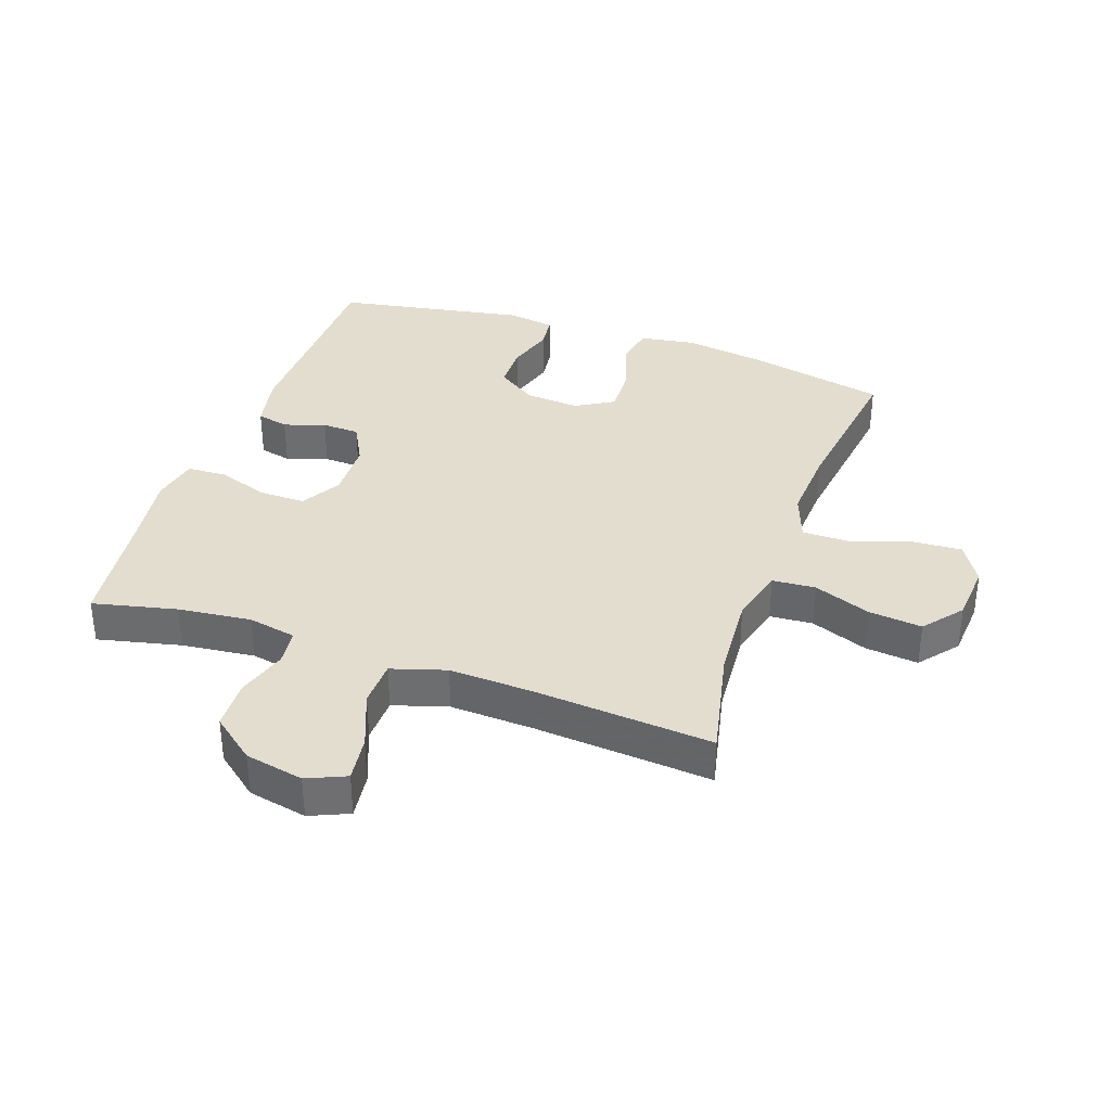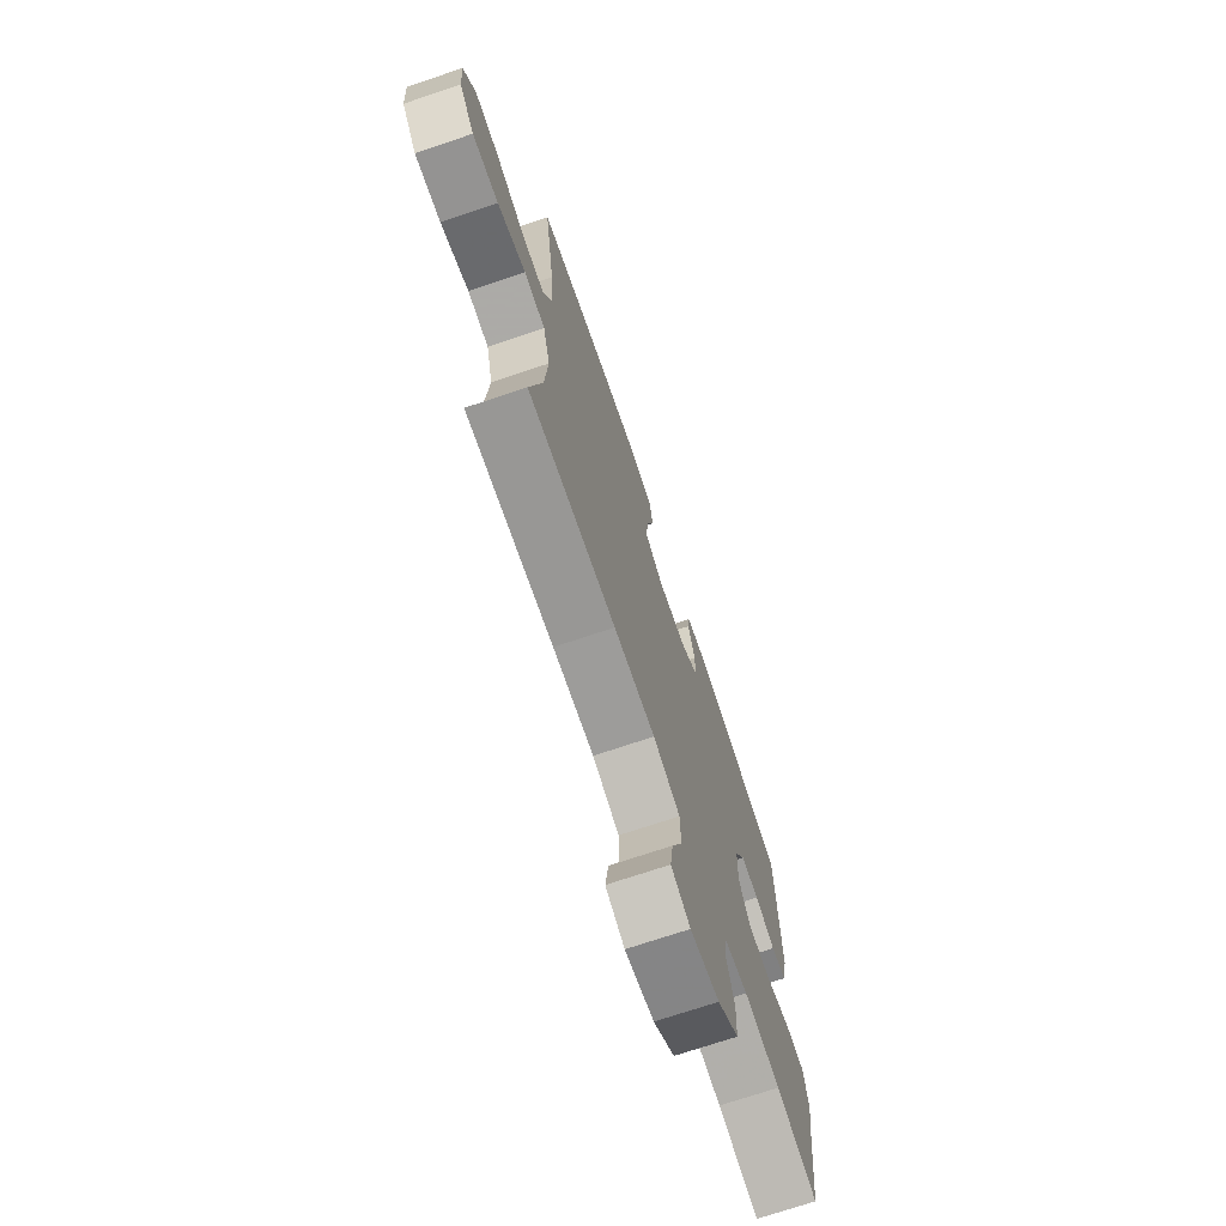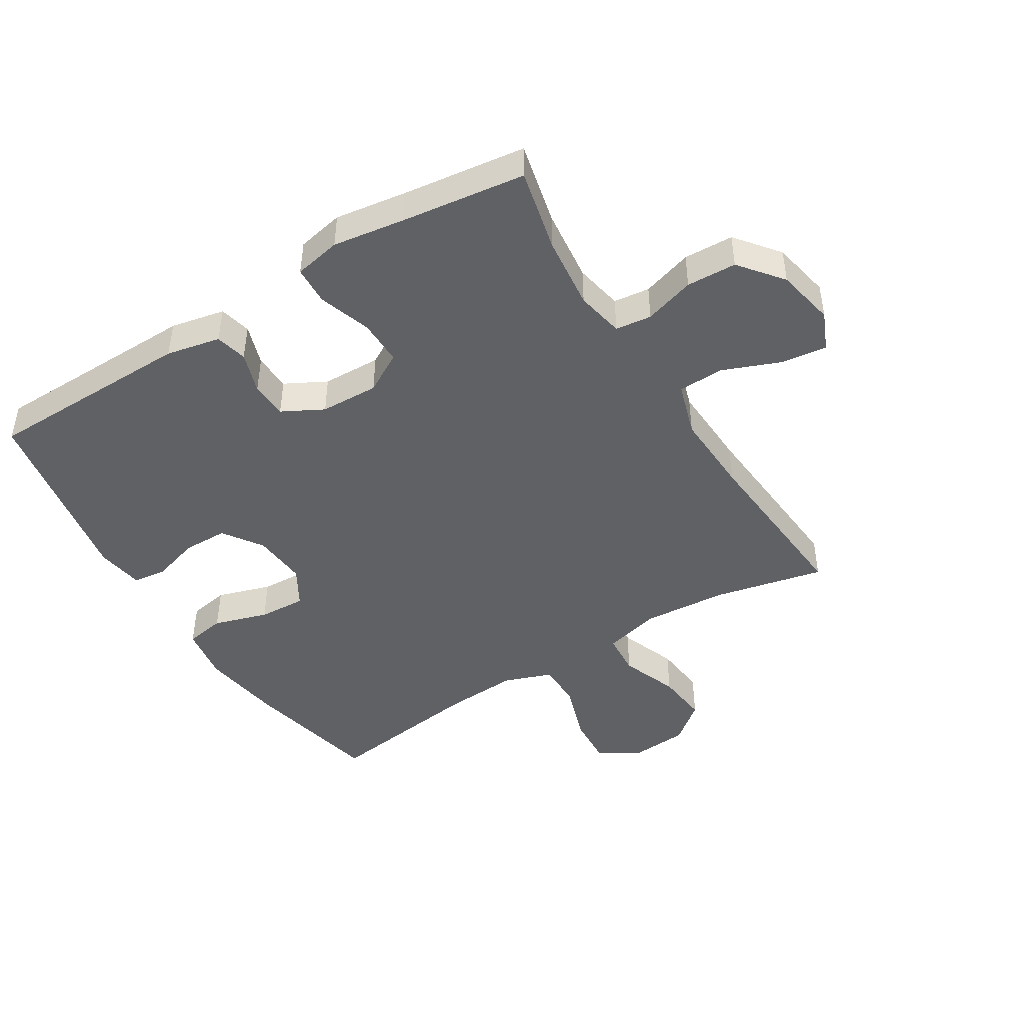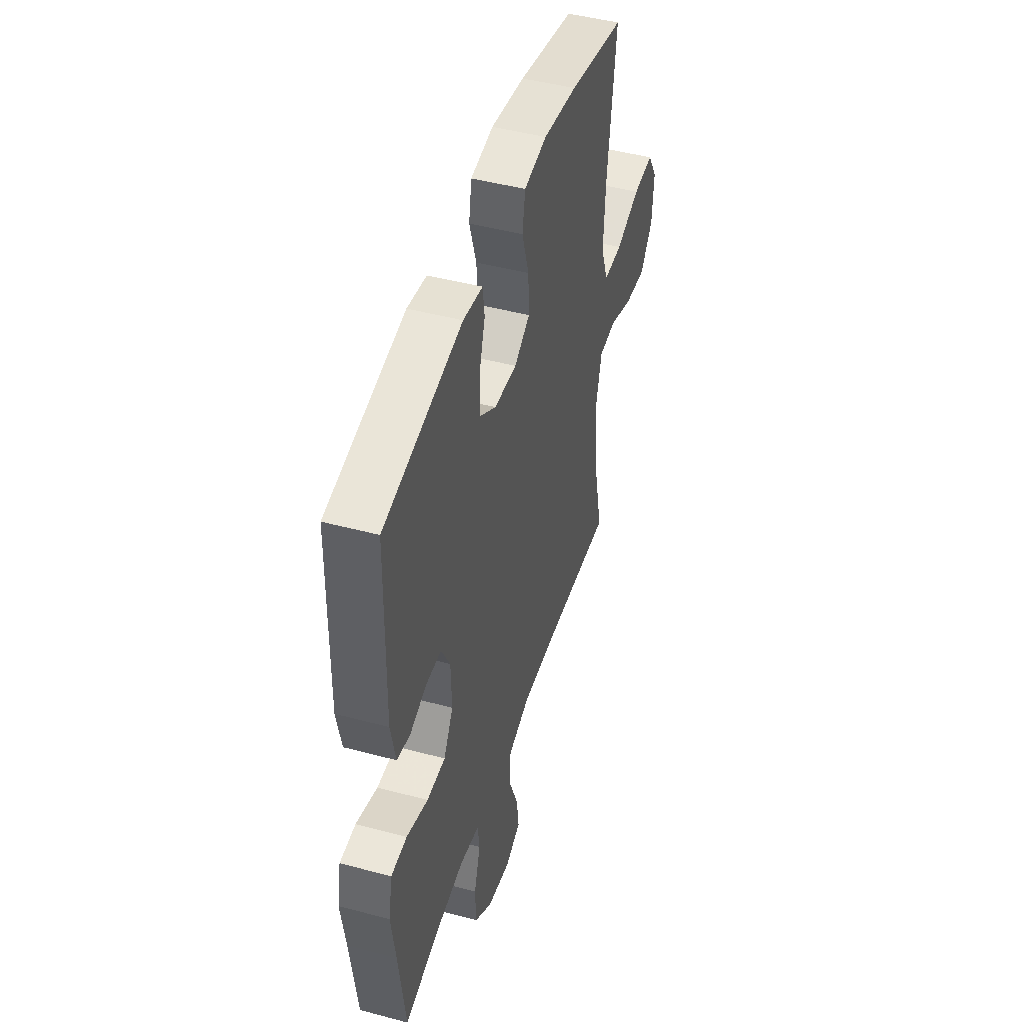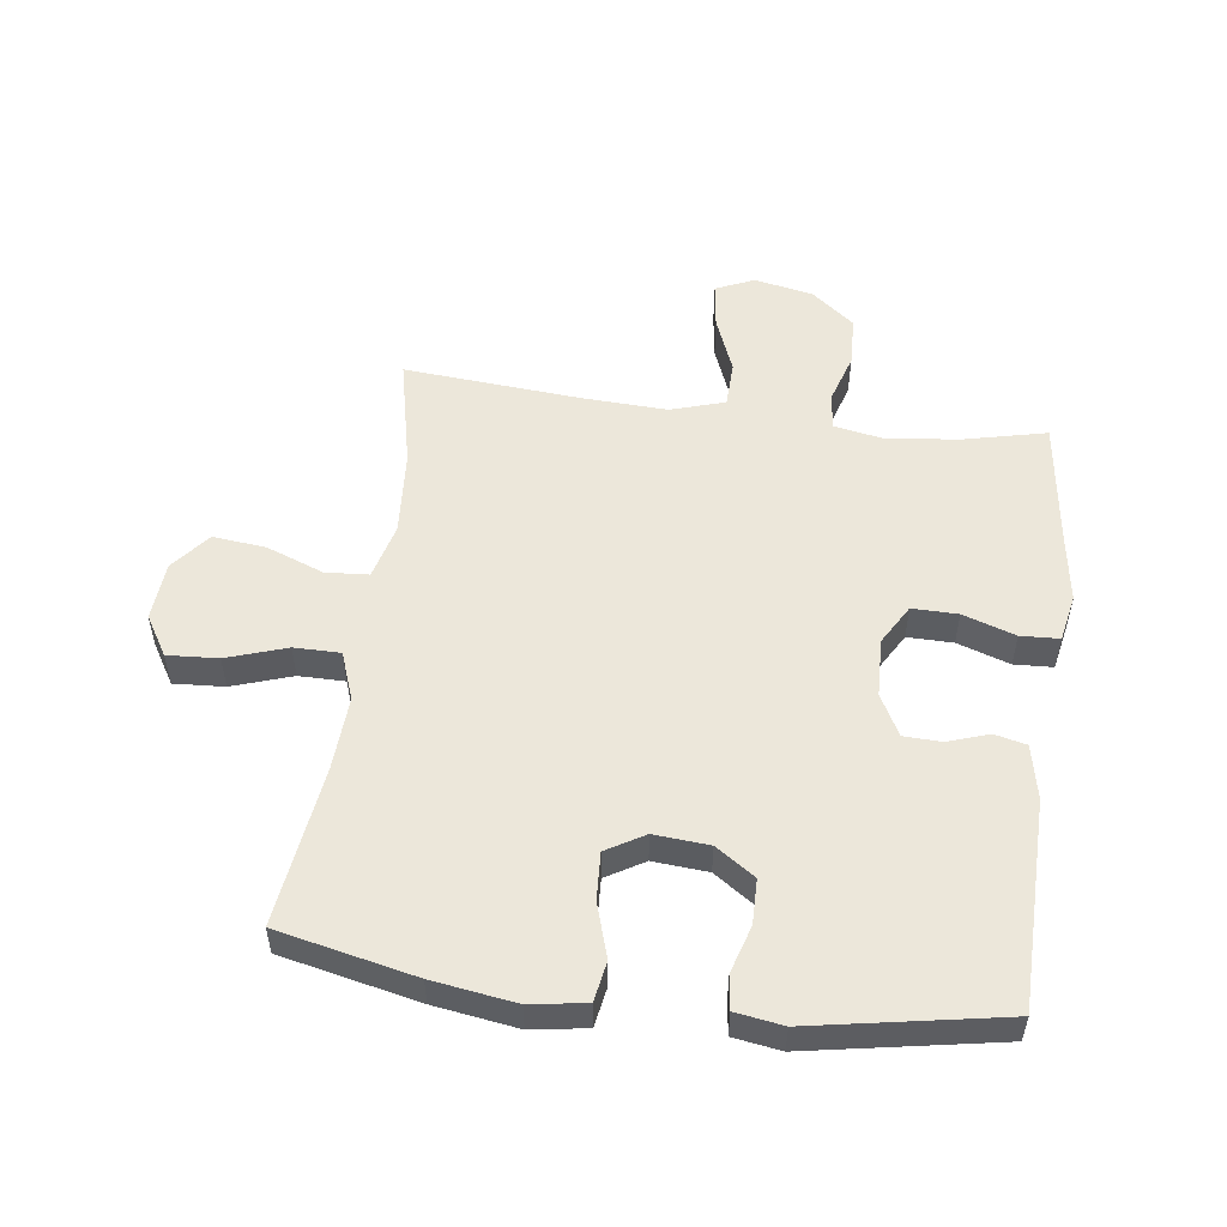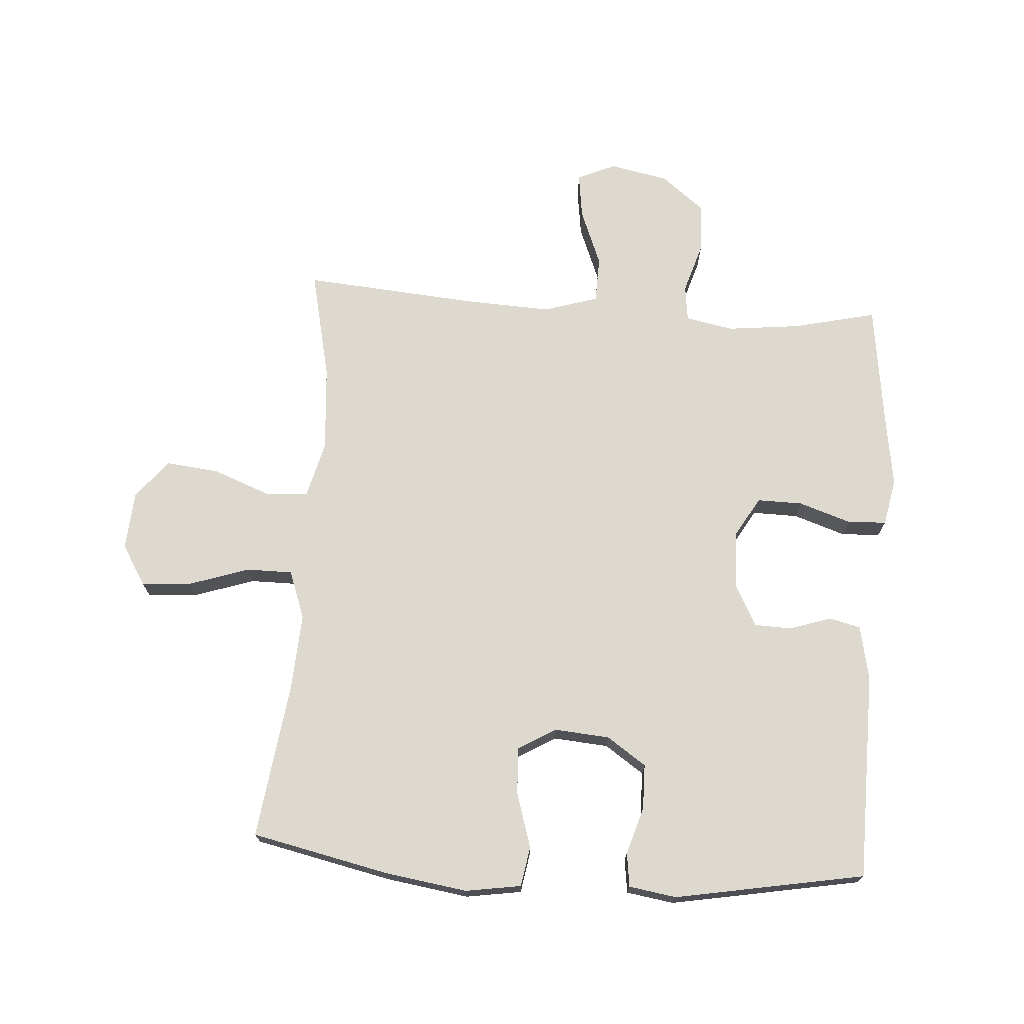
<metadata>
{"format":"obj","ext":"obj","renderer":"f3d","projection":"perspective","resolution":1024,"background":"white","views":[{"elev":35.6,"azim":-160.7,"up":"+Y"},{"elev":-72.4,"azim":-71.4,"up":"+Z"},{"elev":-45.5,"azim":121.7,"up":"+Y"},{"elev":46.6,"azim":106.9,"up":"+Z"},{"elev":53.1,"azim":7.5,"up":"+Y"},{"elev":71.8,"azim":3.9,"up":"+Y"}]}
</metadata>
<code>
v 0.5 0.07 -0.5
v 0.366 0.07 -0.469
v 0.249 0.07 -0.456
v 0.172 0.07 -0.471
v 0.165 0.07 -0.529
v 0.19 0.07 -0.61
v 0.187 0.07 -0.69
v 0.118 0.07 -0.745
v 0.024 0.07 -0.764
v -0.038 0.07 -0.737
v -0.028 0.07 -0.663
v 0.008 0.07 -0.572
v 0.006 0.07 -0.498
v -0.081 0.07 -0.471
v -0.215 0.07 -0.477
v -0.5 0.07 -0.5
v -0.461 0.07 -0.323
v -0.451 0.07 -0.186
v -0.474 0.07 -0.096
v -0.543 0.07 -0.091
v -0.635 0.07 -0.126
v -0.72 0.07 -0.135
v -0.77 0.07 -0.073
v -0.777 0.07 0.021
v -0.738 0.07 0.085
v -0.657 0.07 0.08
v -0.561 0.07 0.048
v -0.487 0.07 0.048
v -0.459 0.07 0.125
v -0.466 0.07 0.245
v -0.5 0.07 0.5
v -0.28 0.07 0.548
v -0.147 0.07 0.568
v -0.058 0.07 0.554
v -0.047 0.07 0.49
v -0.074 0.07 0.403
v -0.078 0.07 0.327
v -0.017 0.07 0.291
v 0.071 0.07 0.298
v 0.134 0.07 0.341
v 0.135 0.07 0.413
v 0.112 0.07 0.489
v 0.119 0.07 0.543
v 0.195 0.07 0.555
v 0.5 0.07 0.5
v 0.505 0.07 0.166
v 0.487 0.07 0.079
v 0.436 0.07 0.067
v 0.37 0.07 0.089
v 0.31 0.07 0.087
v 0.275 0.07 0.021
v 0.272 0.07 -0.073
v 0.309 0.07 -0.137
v 0.382 0.07 -0.136
v 0.466 0.07 -0.108
v 0.528 0.07 -0.111
v 0.543 0.07 -0.186
v 0.526 0.07 -0.301
v 0.5 0 -0.5
v 0.366 0 -0.469
v 0.249 0 -0.456
v 0.172 0 -0.471
v 0.165 0 -0.529
v 0.19 0 -0.61
v 0.187 0 -0.69
v 0.118 0 -0.745
v 0.024 0 -0.764
v -0.038 0 -0.737
v -0.028 0 -0.663
v 0.008 0 -0.572
v 0.006 0 -0.498
v -0.081 0 -0.471
v -0.215 0 -0.477
v -0.5 0 -0.5
v -0.461 0 -0.323
v -0.451 0 -0.186
v -0.474 0 -0.096
v -0.543 0 -0.091
v -0.635 0 -0.126
v -0.72 0 -0.135
v -0.77 0 -0.073
v -0.777 0 0.021
v -0.738 0 0.085
v -0.657 0 0.08
v -0.561 0 0.048
v -0.487 0 0.048
v -0.459 0 0.125
v -0.466 0 0.245
v -0.5 0 0.5
v -0.28 0 0.548
v -0.147 0 0.568
v -0.058 0 0.554
v -0.047 0 0.49
v -0.074 0 0.403
v -0.078 0 0.327
v -0.017 0 0.291
v 0.071 0 0.298
v 0.134 0 0.341
v 0.135 0 0.413
v 0.112 0 0.489
v 0.119 0 0.543
v 0.195 0 0.555
v 0.5 0 0.5
v 0.505 0 0.166
v 0.487 0 0.079
v 0.436 0 0.067
v 0.37 0 0.089
v 0.31 0 0.087
v 0.275 0 0.021
v 0.272 0 -0.073
v 0.309 0 -0.137
v 0.382 0 -0.136
v 0.466 0 -0.108
v 0.528 0 -0.111
v 0.543 0 -0.186
v 0.526 0 -0.301
f 56 57 58
f 55 56 58
f 54 55 58
f 58 1 2
f 54 58 2
f 53 54 2
f 52 53 2 3
f 51 52 3 4
f 47 48 49
f 46 47 49
f 45 46 49
f 44 45 49
f 43 44 49
f 42 43 49
f 41 42 49
f 40 41 49 50
f 39 40 50 51
f 34 35 36
f 33 34 36
f 32 33 36
f 31 32 36
f 30 31 36
f 29 30 36 37
f 28 29 37 38
f 25 26 27
f 24 25 27
f 23 24 27
f 22 23 27
f 21 22 27
f 20 21 27
f 19 20 27 28
f 39 51 4
f 38 39 4
f 28 38 4
f 19 28 4
f 18 19 4
f 10 11 12
f 9 10 12
f 8 9 12
f 7 8 12
f 6 7 12
f 5 6 12
f 5 12 13
f 5 13 14
f 4 5 14
f 18 4 14
f 17 18 14
f 17 14 15
f 15 16 17
f 116 115 114
f 116 114 113
f 116 113 112
f 60 59 116
f 60 116 112
f 60 112 111
f 61 60 111 110
f 62 61 110 109
f 107 106 105
f 107 105 104
f 107 104 103
f 107 103 102
f 107 102 101
f 107 101 100
f 107 100 99
f 108 107 99 98
f 109 108 98 97
f 94 93 92
f 94 92 91
f 94 91 90
f 94 90 89
f 94 89 88
f 95 94 88 87
f 96 95 87 86
f 85 84 83
f 85 83 82
f 85 82 81
f 85 81 80
f 85 80 79
f 85 79 78
f 86 85 78 77
f 62 109 97
f 62 97 96
f 62 96 86
f 62 86 77
f 62 77 76
f 70 69 68
f 70 68 67
f 70 67 66
f 70 66 65
f 70 65 64
f 70 64 63
f 71 70 63
f 72 71 63
f 72 63 62
f 72 62 76
f 72 76 75
f 73 72 75
f 75 74 73
f 1 59 60 2
f 2 60 61 3
f 3 61 62 4
f 4 62 63 5
f 5 63 64 6
f 6 64 65 7
f 7 65 66 8
f 8 66 67 9
f 9 67 68 10
f 10 68 69 11
f 11 69 70 12
f 12 70 71 13
f 13 71 72 14
f 14 72 73 15
f 15 73 74 16
f 16 74 75 17
f 17 75 76 18
f 18 76 77 19
f 19 77 78 20
f 20 78 79 21
f 21 79 80 22
f 22 80 81 23
f 23 81 82 24
f 24 82 83 25
f 25 83 84 26
f 26 84 85 27
f 27 85 86 28
f 28 86 87 29
f 29 87 88 30
f 30 88 89 31
f 31 89 90 32
f 32 90 91 33
f 33 91 92 34
f 34 92 93 35
f 35 93 94 36
f 36 94 95 37
f 37 95 96 38
f 38 96 97 39
f 39 97 98 40
f 40 98 99 41
f 41 99 100 42
f 42 100 101 43
f 43 101 102 44
f 44 102 103 45
f 45 103 104 46
f 46 104 105 47
f 47 105 106 48
f 48 106 107 49
f 49 107 108 50
f 50 108 109 51
f 51 109 110 52
f 52 110 111 53
f 53 111 112 54
f 54 112 113 55
f 55 113 114 56
f 56 114 115 57
f 57 115 116 58
f 58 116 59 1

</code>
